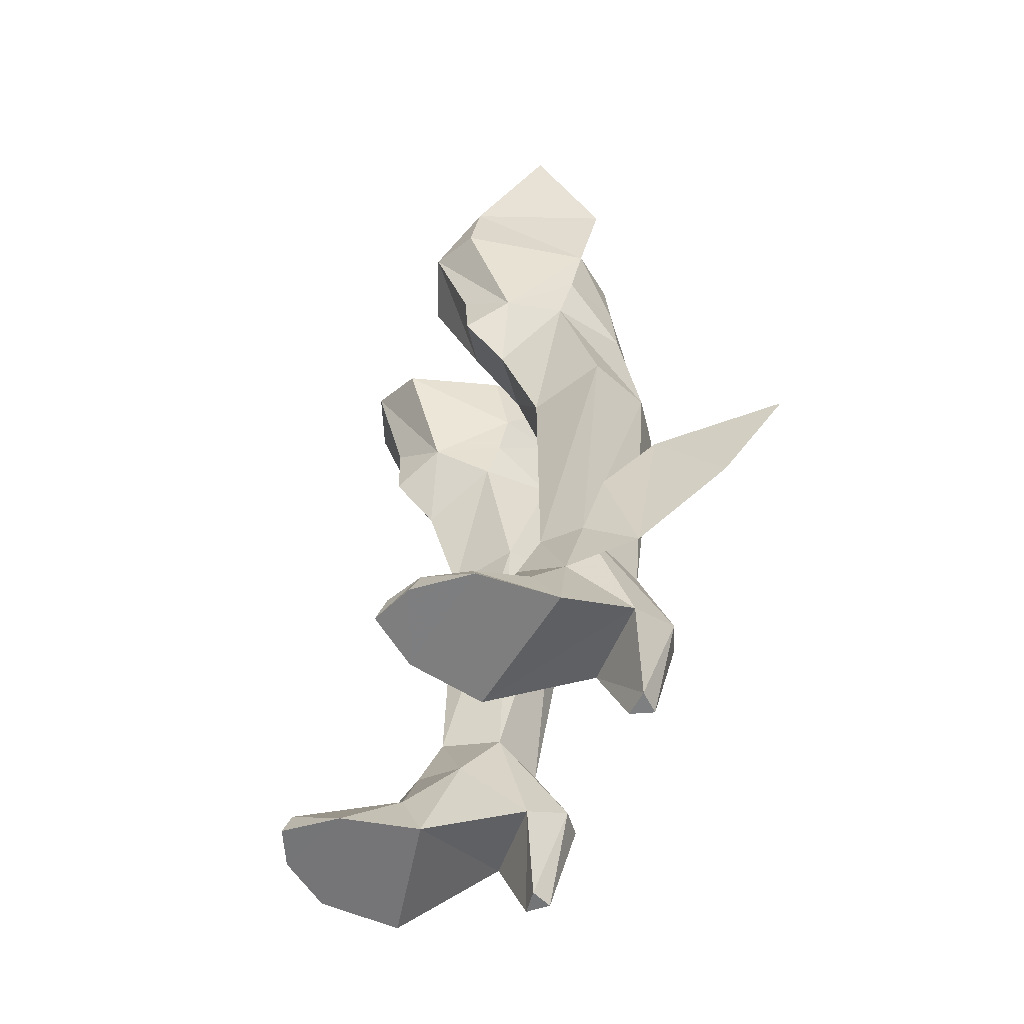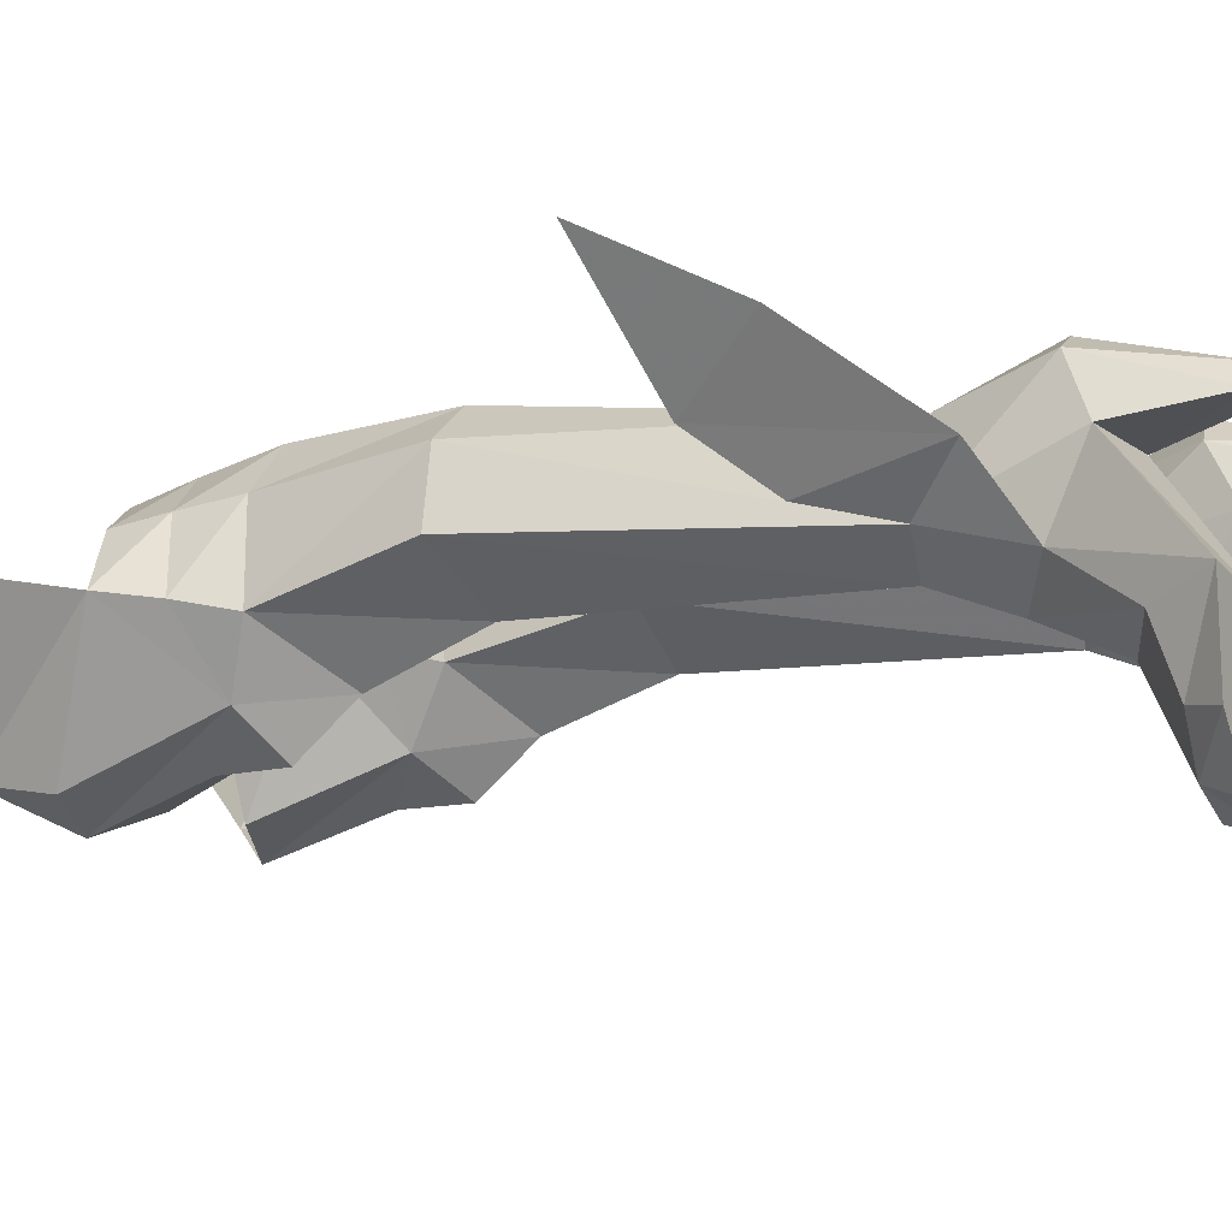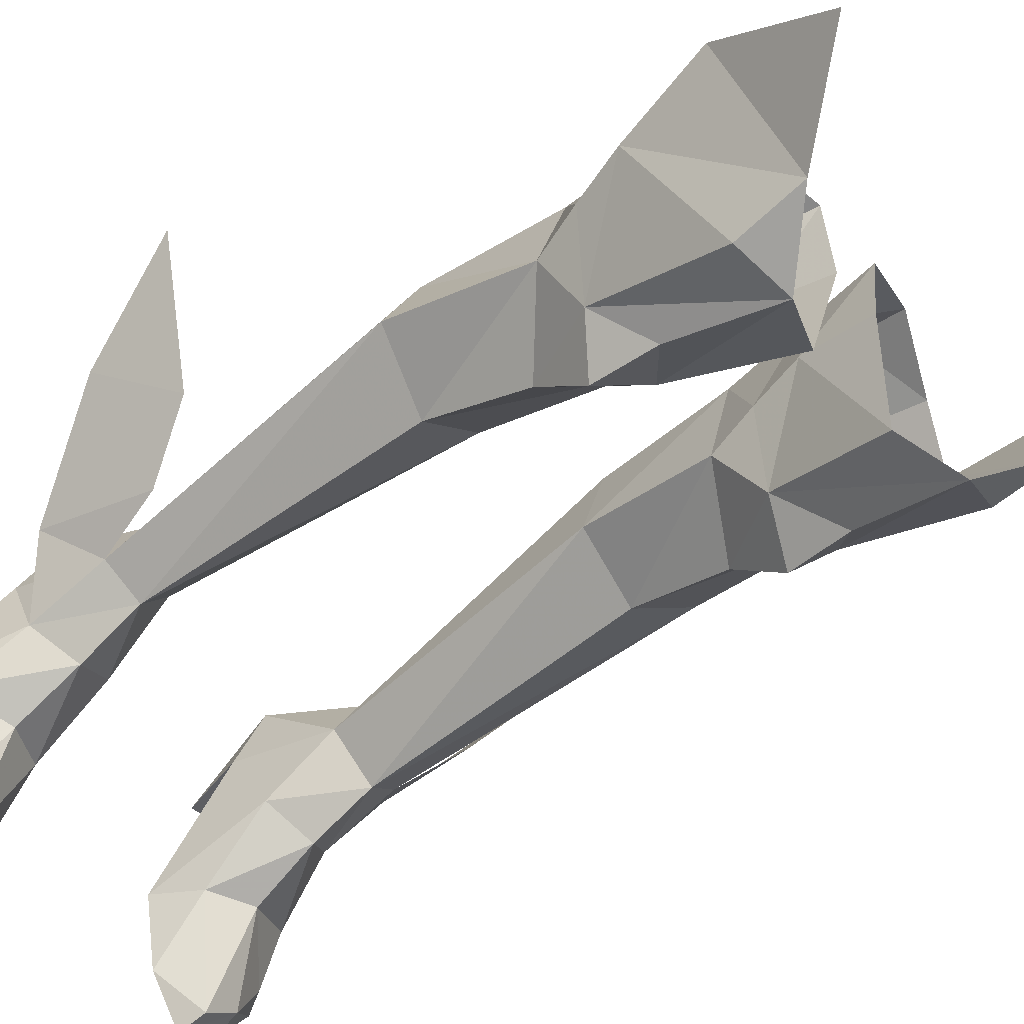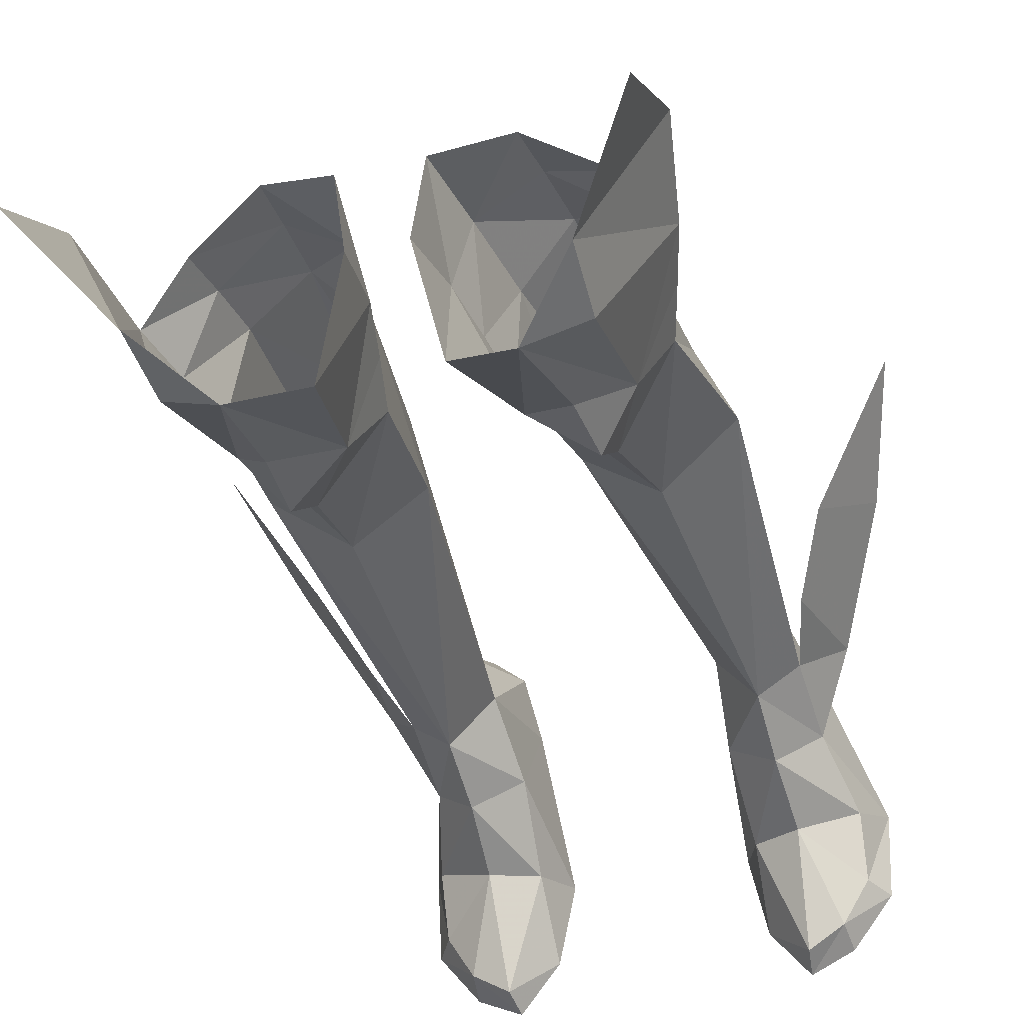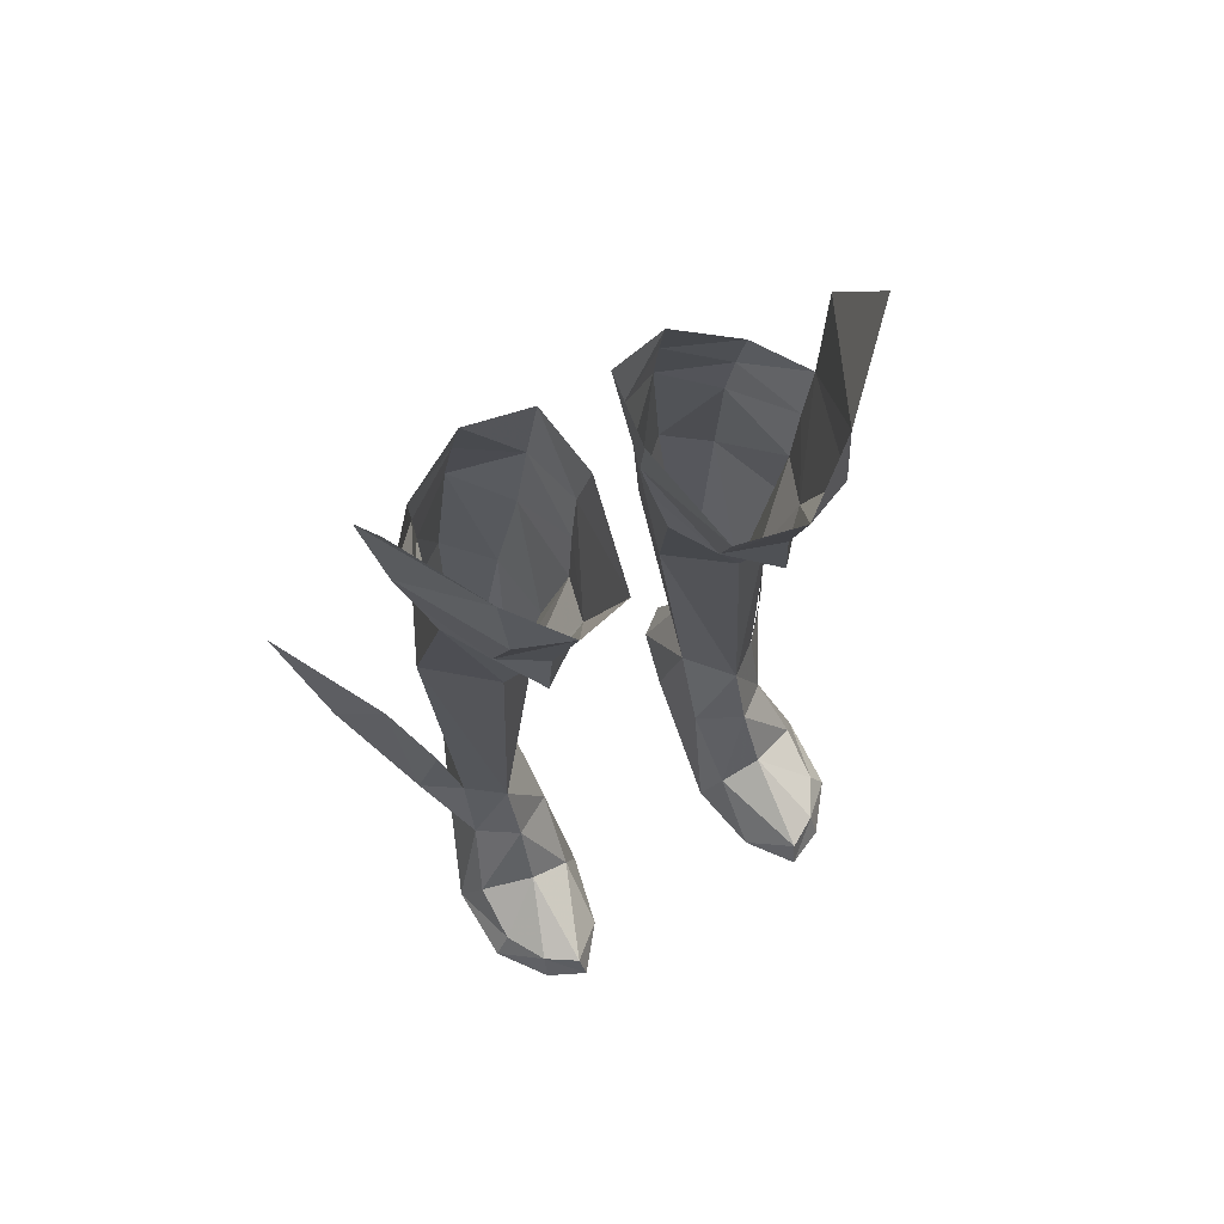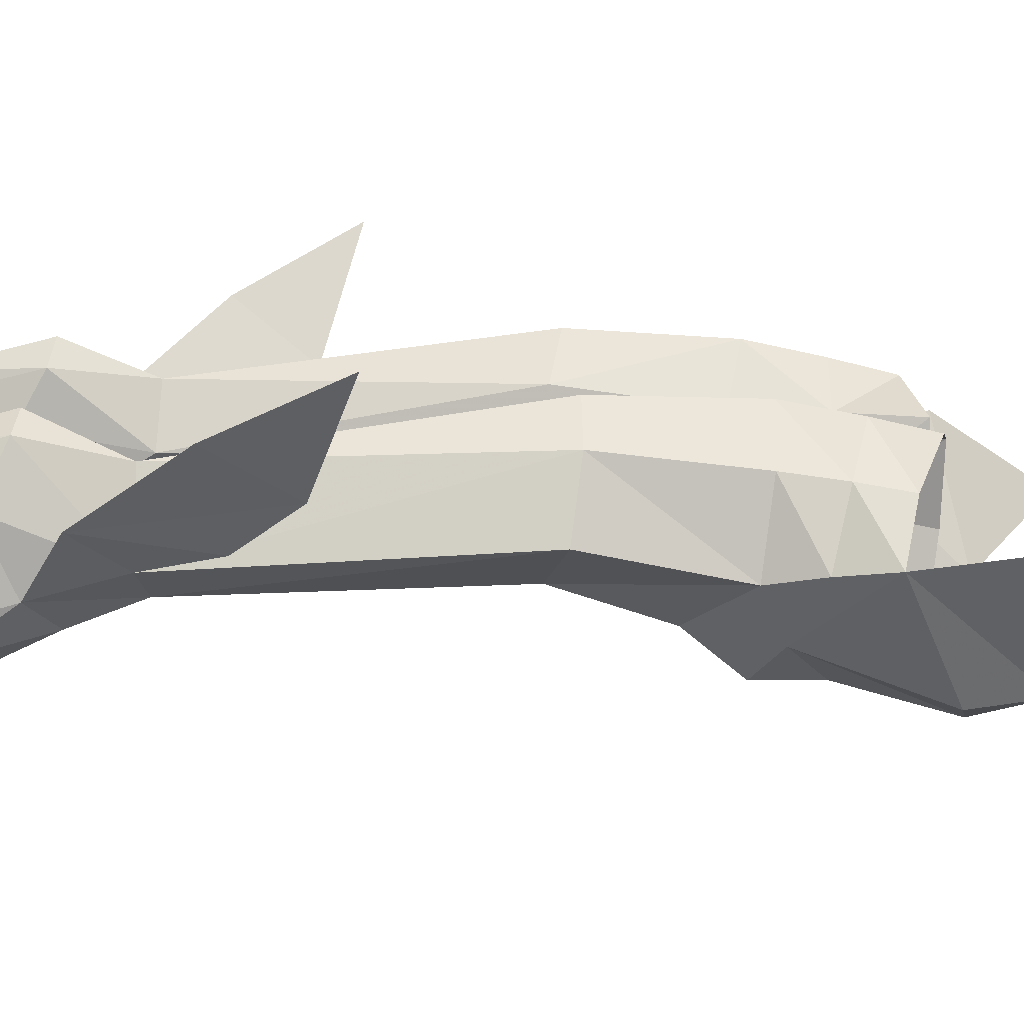
<metadata>
{"format":"obj","ext":"obj","renderer":"f3d","projection":"perspective","resolution":1024,"background":"white","views":[{"elev":-58.1,"azim":68.4,"up":"+Z"},{"elev":-9.5,"azim":118.0,"up":"+Y"},{"elev":-50.3,"azim":-49.2,"up":"+Y"},{"elev":-37.4,"azim":16.3,"up":"+Y"},{"elev":66.7,"azim":-28.7,"up":"+Z"},{"elev":15.7,"azim":-92.5,"up":"+Y"}]}
</metadata>
<code>
g dancer_shoe_female_81570
v 4.125 3.869 33.98
v 4.268 4.497 31.48
v 1.935 3.101 31.33
v 1.433 3.013 34.6
v 6.899 2.658 32.73
v 6.713 3.008 30.65
v 4.268 4.497 31.48
v 4.125 3.869 33.98
v 6.693 -4.244 37.36
v 6.561 -4.67 34.48
v 8.616 0.6128 32.07
v 9.341 1.319 36.09
v 4.438 -5.688 34.98
v 1.953 -4.738 33.95
v 2.811 -2.778 28.68
v 4.804 -4.194 30.36
v 6.401 -2.499 28.78
v -4.213 3.869 33.99
v -1.522 3.012 34.6
v -2.024 3.101 31.34
v -4.356 4.497 31.48
v -4.356 4.497 31.48
v -6.802 3.007 30.66
v -6.987 2.658 32.74
v -4.213 3.869 33.99
v -6.781 -4.244 37.36
v -9.429 1.319 36.1
v -8.704 0.6126 32.07
v -6.649 -4.671 34.49
v -4.527 -5.688 34.99
v -4.892 -4.194 30.37
v -2.899 -2.779 28.69
v -2.041 -4.738 33.95
v -6.489 -2.499 28.78
v 1.262 0.53 31.39
v 1.67 0.2083 29.2
v 6.541 3.332 28.26
v 8.014 0.2937 29.87
v 7.409 -0.1365 27.74
v 9.28 -1.79 40.76
v 7.384 -0.3896 4.735
v 8.793 2.254 6.257
v 7.3 0.5059 8.234
v 10.94 5.53 10.49
v 9.276 3.214 13.69
v 12.35 7.983 15.37
v 8.023 1.223 11.22
v 0.986 -0.2393 34.58
v -1.35 0.5299 31.39
v -1.758 0.2082 29.2
v -6.629 3.331 28.26
v -7.497 -0.1367 27.75
v -8.102 0.2935 29.87
v -9.368 -1.79 40.77
v -7.388 0.5069 8.236
v -8.881 2.255 6.259
v -7.472 -0.3874 4.735
v -9.364 3.214 13.69
v -11.03 5.53 10.49
v -12.43 7.982 15.37
v -8.111 1.224 11.22
v -1.074 -0.2395 34.59
v 4.432 5.144 28.45
v 2.449 3.128 27.78
v 4.432 5.144 28.45
v 2.074 -0.2736 27.1
v -2.538 3.128 27.78
v -4.52 5.144 28.46
v -4.52 5.144 28.46
v -2.162 -0.2737 27.1
f 1 2 3
f 3 4 1
f 5 6 7
f 7 8 5
f 9 10 11
f 11 12 9
f 13 14 15
f 15 16 13
f 17 10 13
f 13 16 17
f 18 19 20
f 20 21 18
f 22 23 24
f 24 25 22
f 26 27 28
f 28 29 26
f 30 31 32
f 32 33 30
f 34 31 30
f 30 29 34
f 35 36 15
f 37 6 38
f 38 39 37
f 35 4 3
f 3 36 35
f 14 35 15
f 17 11 10
f 39 38 17
f 10 9 13
f 12 40 9
f 41 42 43
f 44 45 42
f 46 45 44
f 42 47 43
f 45 47 42
f 14 48 35
f 35 48 4
f 49 32 50
f 51 52 53
f 53 23 51
f 49 50 20
f 20 19 49
f 33 32 49
f 34 29 28
f 52 34 53
f 29 30 26
f 27 26 54
f 55 56 57
f 56 58 59
f 59 58 60
f 55 61 56
f 56 61 58
f 33 49 62
f 49 19 62
f 63 64 3
f 3 2 63
f 6 37 65
f 65 7 6
f 6 5 11
f 11 38 6
f 64 66 36
f 36 3 64
f 36 66 15
f 38 11 17
f 20 67 68
f 68 21 20
f 69 51 23
f 23 22 69
f 28 24 23
f 23 53 28
f 50 70 67
f 67 20 50
f 34 28 53
f 32 70 50
g dancer_shoe_female_81570
v 5.758 -1.814 5.81
v 5.915 -3.093 2.961
v 8.128 -2.193 1.966
v 7.384 -0.3896 4.735
v 7.079 -6.272 1.139
v 7.198 -6.719 -0.1107
v 8.746 -4.694 -0.05576
v 8.09 -4.551 1.101
v 8.904 -1.332 -0.03835
v 7.343 2.551 3.442
v 3.381 -2.343 -0.1843
v 3.705 2.417 3.329
v 7.343 2.551 3.442
v 8.904 -1.332 -0.03835
v 5.692 -7.096 1.03
v 5.54 -7.479 -0.1664
v 7.198 -6.719 -0.1107
v 5.54 -7.479 -0.1664
v 4.039 -5.532 -0.1795
v 8.746 -4.694 -0.05576
v 3.91 -0.5522 5.071
v 4.128 -2.938 2.054
v 3.705 2.417 3.329
v 4.907 3.149 -0.1377
v 6.025 3.281 -0.1056
v 7.343 2.551 3.442
v 2.449 3.128 27.78
v 3.179 3.89 21.71
v 2.657 1.219 21.16
v 2.074 -0.2736 27.1
v 6.541 3.332 28.26
v 6.831 4.161 22.2
v 4.983 5.474 22.25
v 4.432 5.144 28.45
v 4.432 5.144 28.45
v 4.983 5.474 22.25
v -5.846 -1.811 5.81
v -7.472 -0.3874 4.735
v -8.217 -2.191 1.966
v -6.003 -3.09 2.961
v -7.167 -6.27 1.139
v -8.178 -4.549 1.101
v -8.834 -4.691 -0.05576
v -7.286 -6.717 -0.1107
v -7.431 2.553 3.442
v -8.993 -1.33 -0.03835
v -3.469 -2.341 -0.1842
v -8.993 -1.33 -0.03835
v -7.431 2.553 3.442
v -3.794 2.419 3.329
v -5.628 -7.476 -0.1664
v -5.78 -7.094 1.03
v -7.286 -6.717 -0.1107
v -8.834 -4.691 -0.05576
v -4.128 -5.53 -0.1795
v -5.628 -7.476 -0.1664
v -4.217 -2.936 2.054
v -3.998 -0.5499 5.071
v -3.794 2.419 3.329
v -7.431 2.553 3.442
v -6.114 3.283 -0.1056
v -4.995 3.151 -0.1377
v -2.538 3.128 27.78
v -2.162 -0.2737 27.1
v -2.745 1.219 21.17
v -3.267 3.89 21.71
v -6.629 3.331 28.26
v -4.52 5.144 28.46
v -5.072 5.473 22.25
v -6.92 4.161 22.21
v -4.52 5.144 28.46
v -5.072 5.473 22.25
v 7.3 0.5059 8.234
v 5.772 -0.7714 8.605
v 4.039 -5.532 -0.1795
v 3.381 -2.343 -0.1843
v 5.338 4.064 -0.124
v 6.025 3.281 -0.1056
v 4.907 3.149 -0.1377
v 6.442 4.724 4.542
v 5.678 3.643 8.291
v 5.678 3.643 8.291
v 4.061 4.441 4.469
v 4.193 1.347 8.084
v 3.705 2.417 3.329
v 5.197 5.295 4.743
v 5.197 5.295 4.743
v 6.025 3.281 -0.1056
v 6.442 4.724 4.542
v 7.343 2.551 3.442
v 4.061 4.441 4.469
v 4.907 3.149 -0.1377
v 3.705 2.417 3.329
v 5.338 4.064 -0.124
v 5.197 5.295 4.743
v 4.193 1.347 8.084
v 5.678 3.643 8.291
v 5.772 -0.7714 8.605
v 5.305 -0.6335 21.05
v 7.3 0.5059 8.234
v 8.105 1.324 21.72
v 5.678 3.643 8.291
v 5.305 -0.6335 21.05
v 4.943 -2.233 25.47
v 2.074 -0.2736 27.1
v 7.409 -0.1365 27.74
v 6.401 -2.499 28.78
v 4.804 -4.194 30.36
v 4.958 -4.112 27.71
v 2.811 -2.778 28.68
v 7.409 -0.1365 27.74
v -5.861 -0.7704 8.607
v -7.388 0.5069 8.236
v -4.128 -5.53 -0.1795
v -3.469 -2.341 -0.1842
v -5.426 4.066 -0.124
v -4.995 3.151 -0.1377
v -6.114 3.283 -0.1056
v -6.53 4.726 4.542
v -5.766 3.644 8.293
v -5.766 3.644 8.293
v -4.282 1.348 8.085
v -4.15 4.443 4.469
v -3.794 2.419 3.329
v -5.286 5.297 4.743
v -5.286 5.297 4.743
v -6.114 3.283 -0.1056
v -7.431 2.553 3.442
v -6.53 4.726 4.542
v -4.15 4.443 4.469
v -3.794 2.419 3.329
v -4.995 3.151 -0.1377
v -5.426 4.066 -0.124
v -5.286 5.297 4.743
v -4.282 1.348 8.085
v -5.766 3.644 8.293
v -5.861 -0.7704 8.607
v -5.393 -0.6337 21.05
v -7.388 0.5069 8.236
v -8.193 1.324 21.73
v -5.766 3.644 8.293
v -5.393 -0.6337 21.05
v -2.162 -0.2737 27.1
v -5.031 -2.233 25.47
v -7.497 -0.1367 27.75
v -6.489 -2.499 28.78
v -5.046 -4.112 27.71
v -4.892 -4.194 30.37
v -2.899 -2.779 28.69
v -7.497 -0.1367 27.75
f 71 72 73
f 73 74 71
f 75 76 77
f 77 78 75
f 74 73 79
f 79 80 74
f 81 82 83
f 83 84 81
f 75 85 86
f 86 76 75
f 78 77 79
f 79 73 78
f 87 88 89
f 89 90 87
f 84 90 89
f 89 81 84
f 72 75 78
f 78 73 72
f 71 91 92
f 92 72 71
f 93 94 95
f 95 96 93
f 97 98 99
f 99 100 97
f 101 102 103
f 103 104 101
f 105 106 98
f 98 97 105
f 107 108 109
f 109 110 107
f 111 112 113
f 113 114 111
f 108 115 116
f 116 109 108
f 117 118 119
f 119 120 117
f 111 114 121
f 121 122 111
f 112 109 116
f 116 113 112
f 123 124 125
f 125 126 123
f 118 117 125
f 125 124 118
f 110 109 112
f 112 111 110
f 107 110 127
f 127 128 107
f 129 130 131
f 131 132 129
f 133 134 135
f 135 136 133
f 137 138 139
f 139 140 137
f 141 133 136
f 136 142 141
f 74 143 144
f 145 92 146
f 147 148 149
f 150 151 143
f 143 80 150
f 152 153 154
f 155 154 153
f 155 91 154
f 91 71 144
f 75 72 85
f 151 150 156
f 157 153 152
f 80 143 74
f 91 155 146
f 158 159 160
f 161 162 163
f 164 165 159
f 164 162 161
f 158 164 159
f 165 164 161
f 91 146 92
f 74 144 71
f 91 144 154
f 145 85 92
f 145 86 85
f 72 92 85
f 98 166 99
f 103 102 167
f 168 169 99
f 170 167 102
f 171 169 168
f 98 106 172
f 172 166 98
f 171 170 102
f 170 171 168
f 166 168 99
f 173 174 175
f 171 176 169
f 102 176 171
f 177 178 179
f 178 180 179
f 180 174 179
f 174 181 177
f 175 174 180
f 174 177 179
f 102 101 176
f 173 181 174
f 169 100 99
f 108 182 183
f 184 185 127
f 186 187 188
f 189 183 190
f 183 189 115
f 191 192 193
f 194 193 192
f 194 192 128
f 128 182 107
f 111 122 110
f 190 195 189
f 196 191 193
f 115 108 183
f 128 185 194
f 197 198 199
f 200 201 202
f 203 199 204
f 203 200 202
f 197 199 203
f 204 200 203
f 128 127 185
f 108 107 182
f 128 192 182
f 184 127 122
f 184 122 121
f 110 122 127
f 136 135 205
f 139 206 140
f 207 135 208
f 209 140 206
f 210 207 208
f 136 211 142
f 211 136 205
f 210 140 209
f 209 207 210
f 205 135 207
f 212 213 214
f 210 208 215
f 140 210 215
f 216 217 218
f 218 217 219
f 219 217 214
f 214 216 220
f 213 219 214
f 214 217 216
f 140 215 137
f 212 214 220
f 208 135 134

</code>
